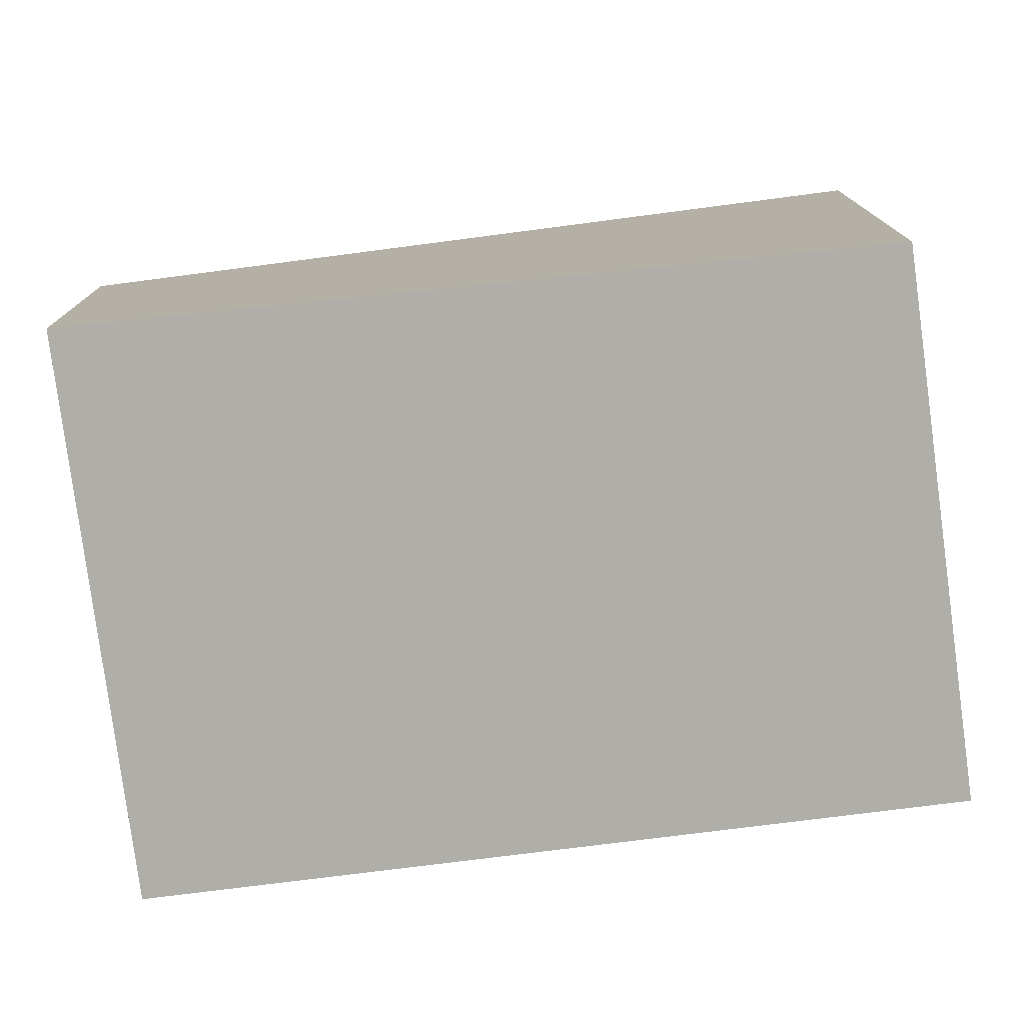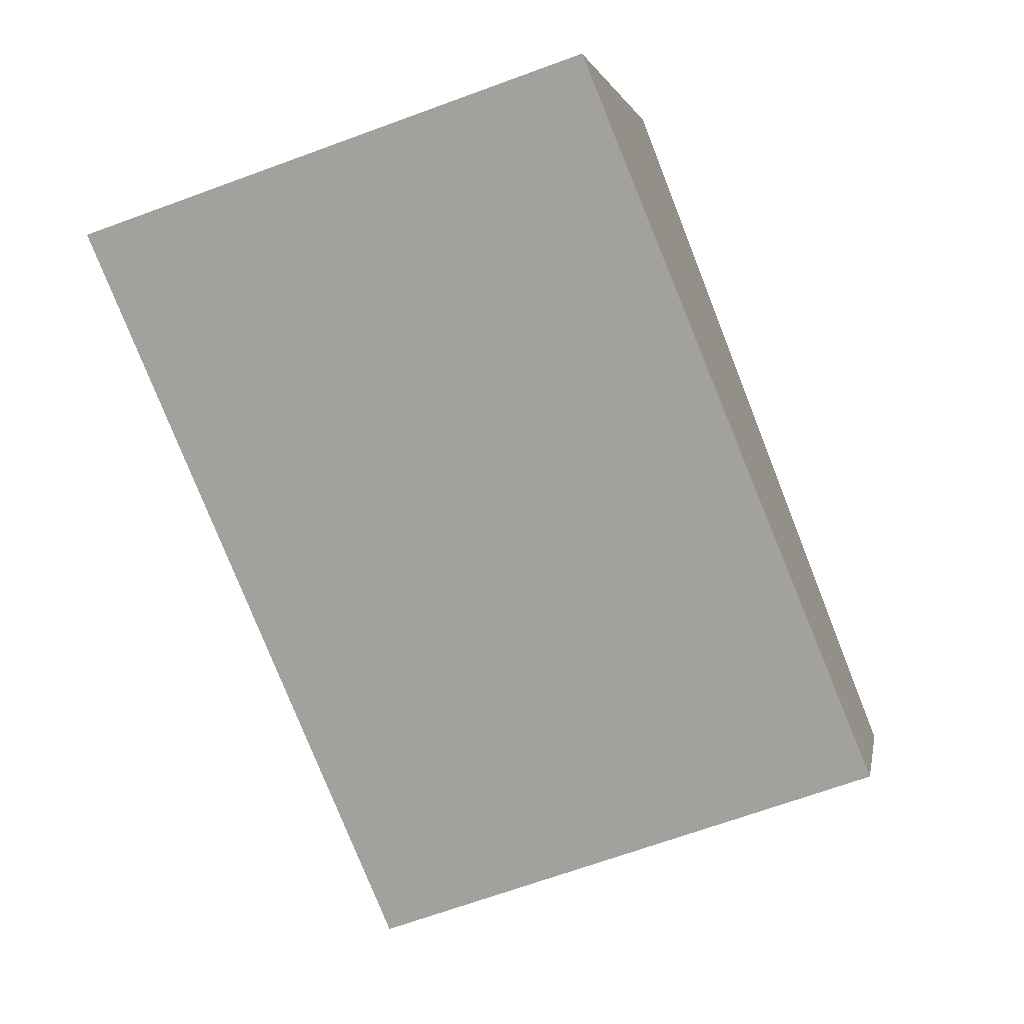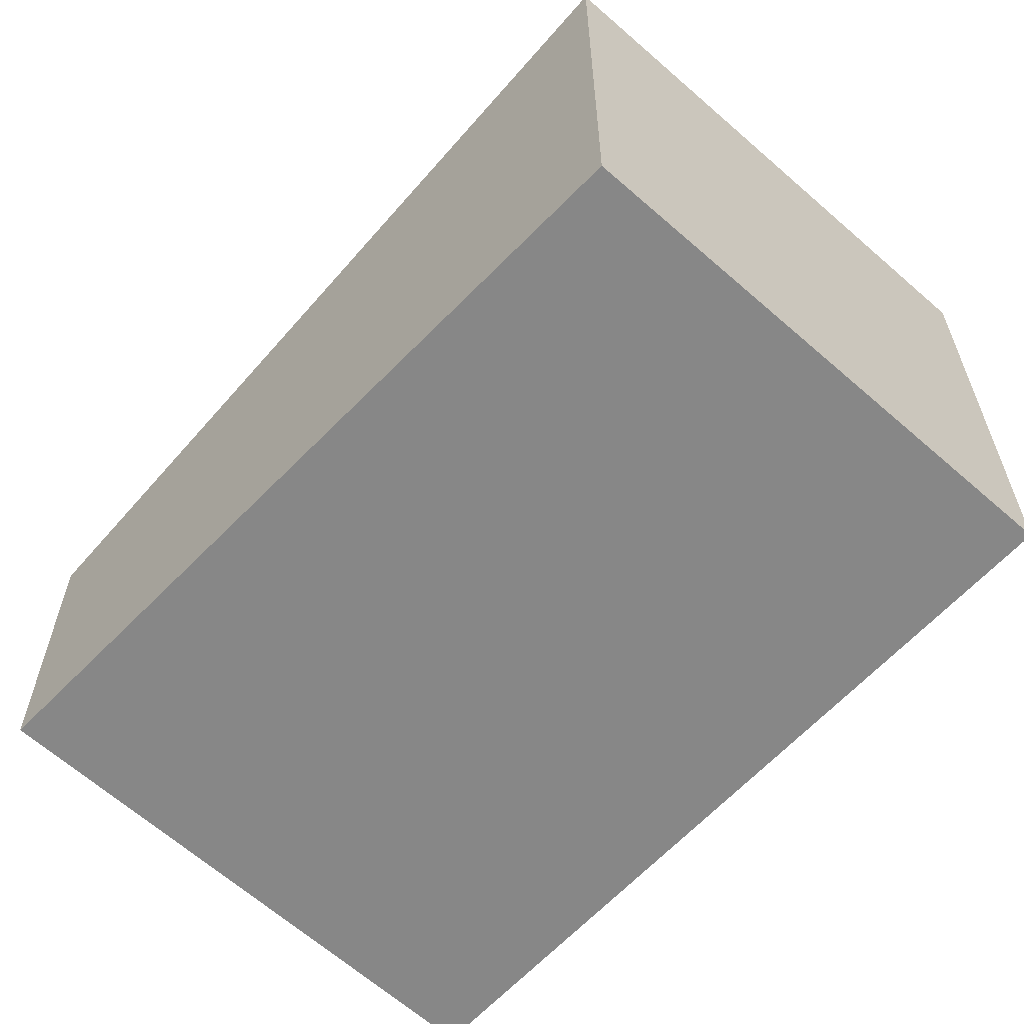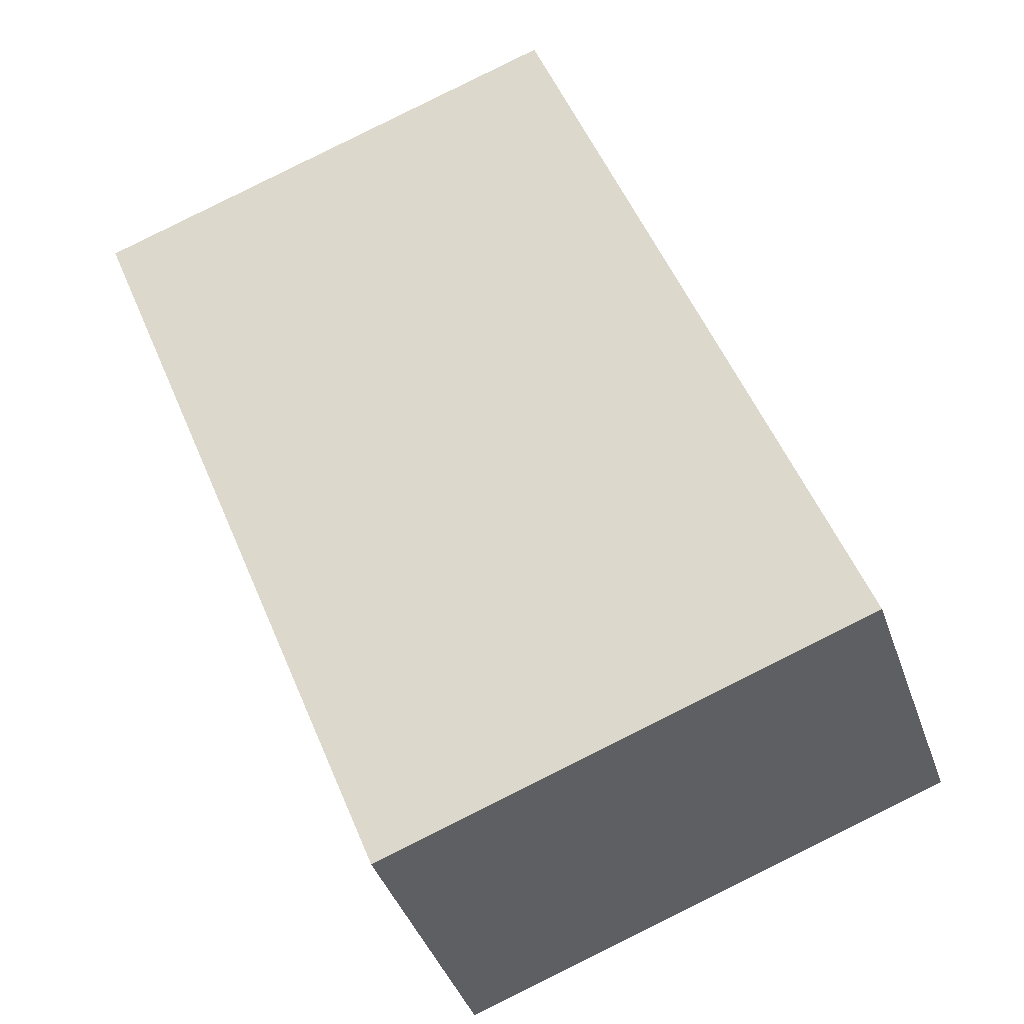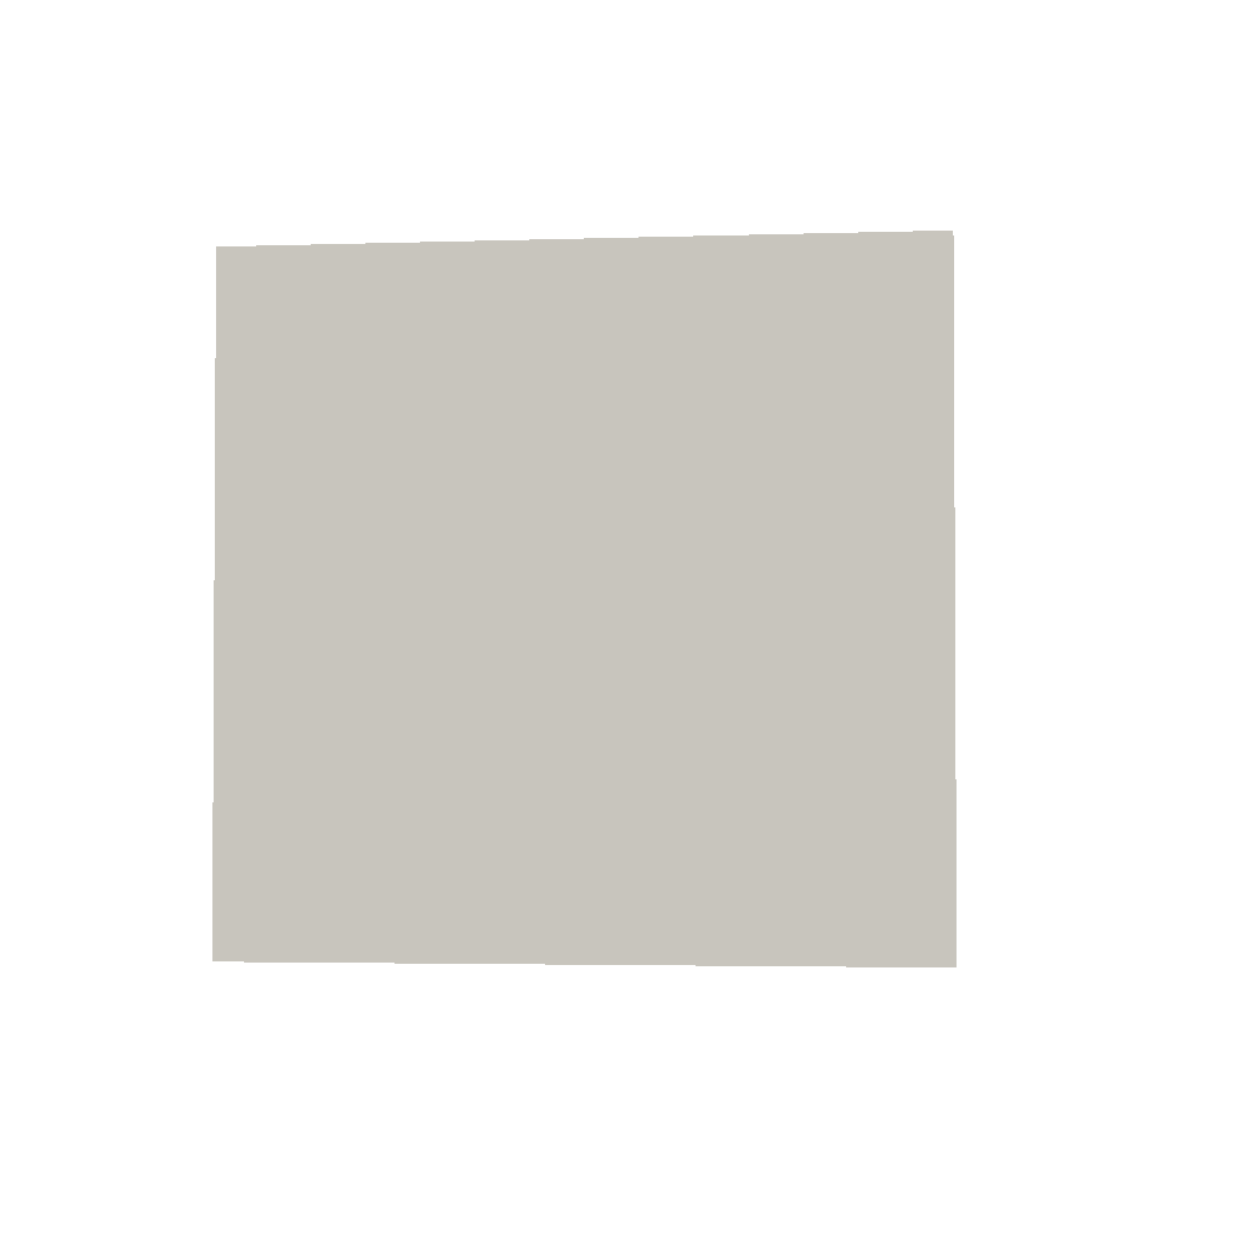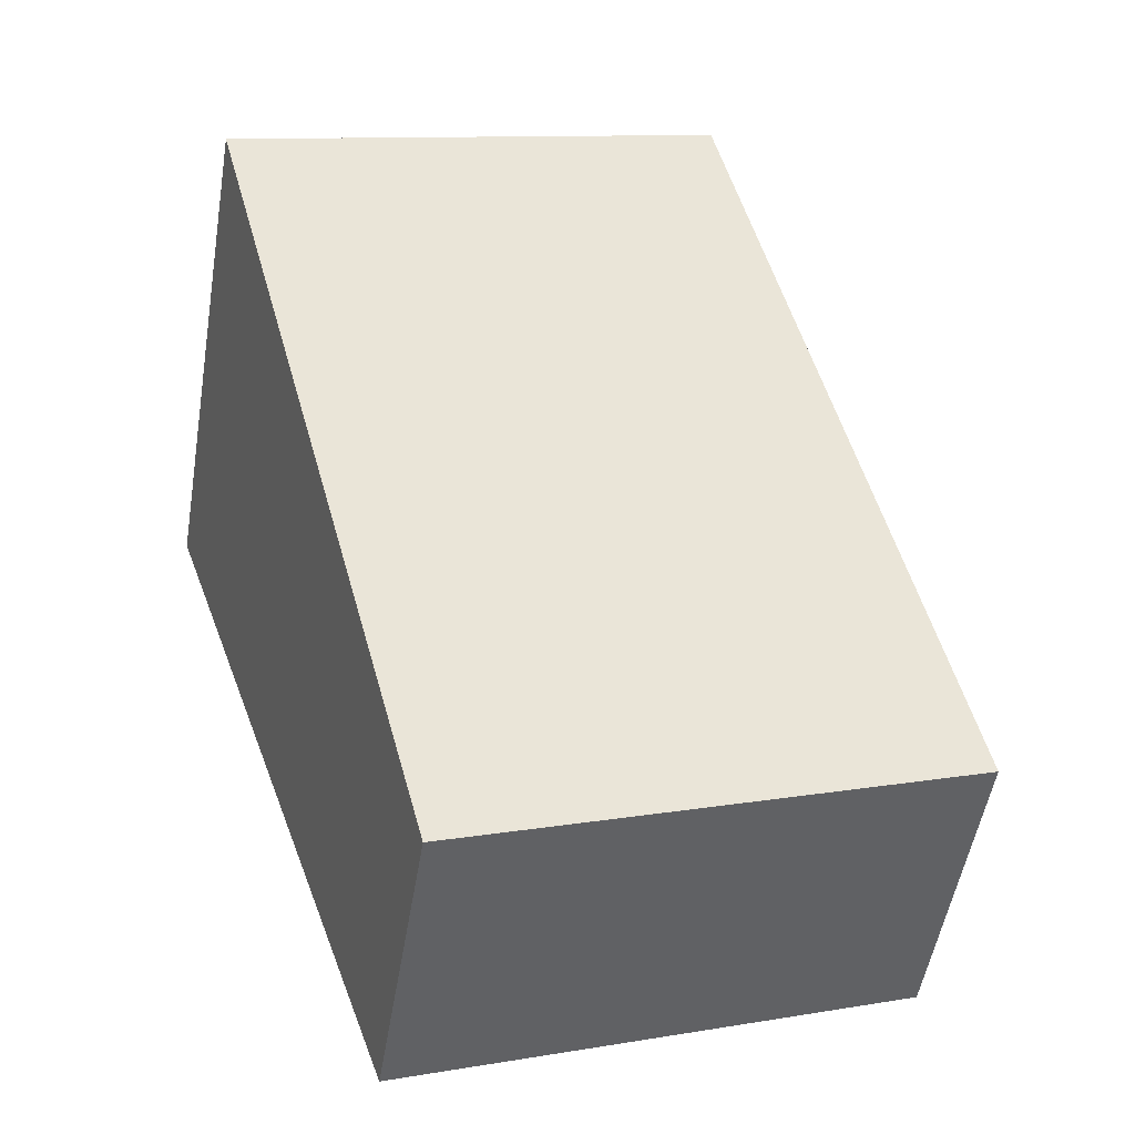
<metadata>
{"format":"obj","ext":"obj","renderer":"f3d","projection":"perspective","resolution":1024,"background":"white","views":[{"elev":-77.5,"azim":-63.5,"up":"+Y"},{"elev":2.5,"azim":-170.2,"up":"+Z"},{"elev":-62.5,"azim":-23.2,"up":"+Y"},{"elev":-42.1,"azim":-161.4,"up":"+Z"},{"elev":-2.3,"azim":24.7,"up":"+Y"},{"elev":-52.4,"azim":170.5,"up":"+Z"}]}
</metadata>
<code>
v  0 2.012 1.232e-16
v  5.213 3.461 3.757
v  3.468 2.012 -1.217
v  1.85 3.447 4.883
v  5.213 -2.301e-16 3.757
v  3.468 7.452e-17 -1.217
v  0 0 0
v  1.85 -2.99e-16 4.883
g defaultobject
f 1 2 3
f 2 1 4
f 5 3 2
f 3 5 6
f 6 1 3
f 1 6 7
f 1 8 4
f 8 1 7
f 4 5 2
f 5 4 8
f 8 6 5
f 6 8 7

</code>
